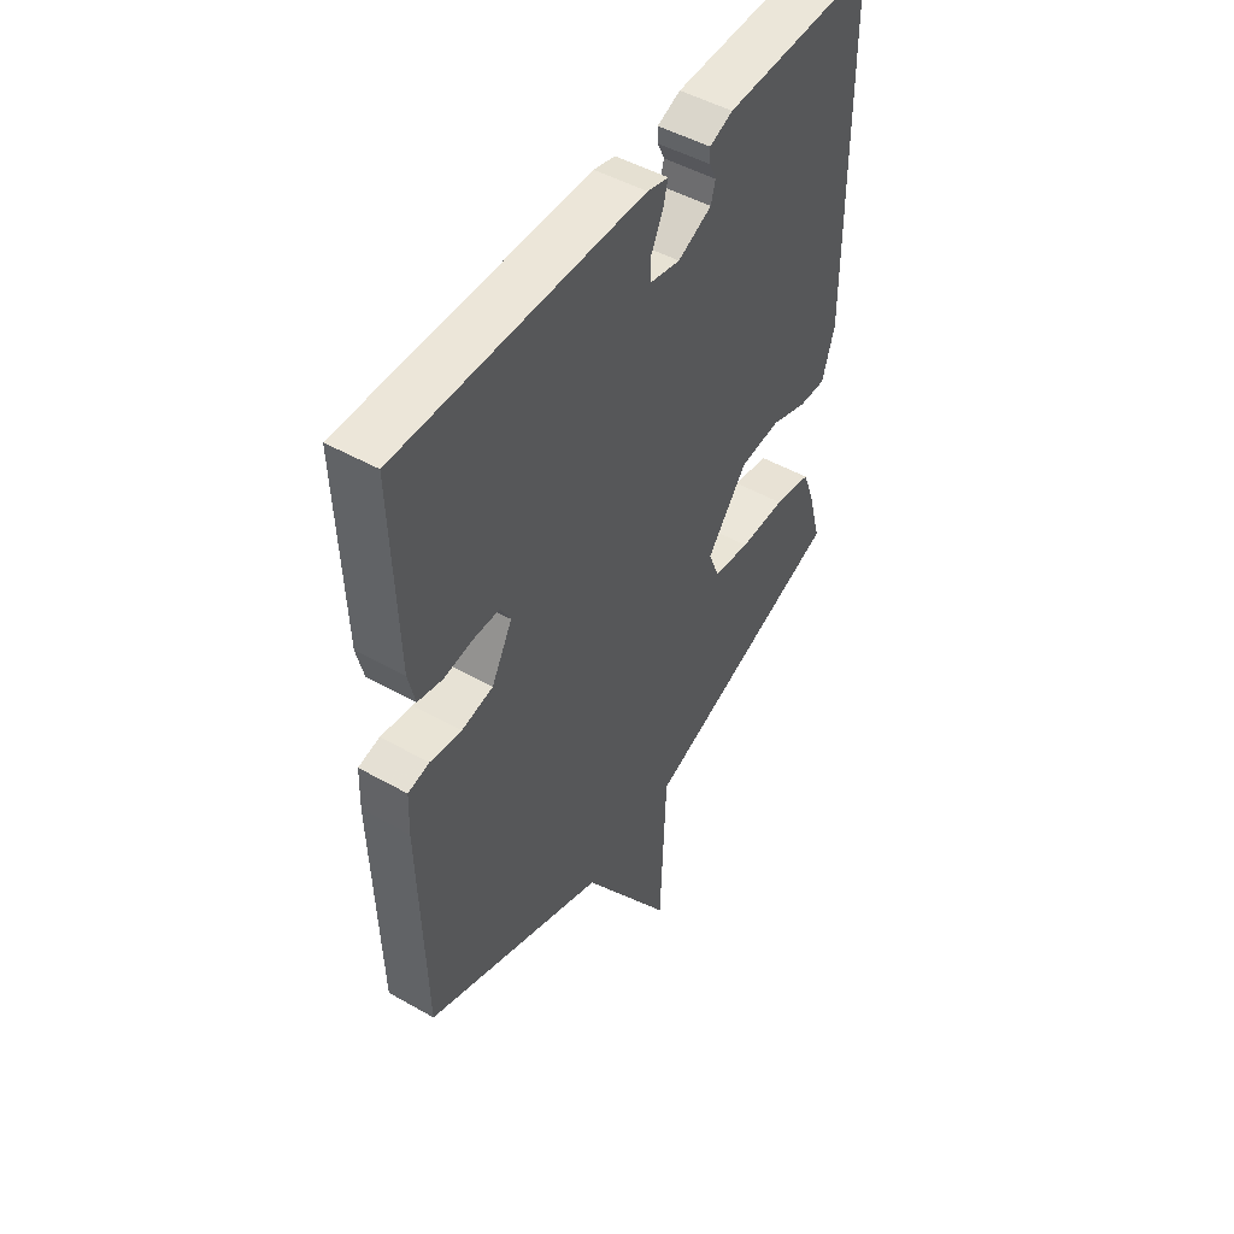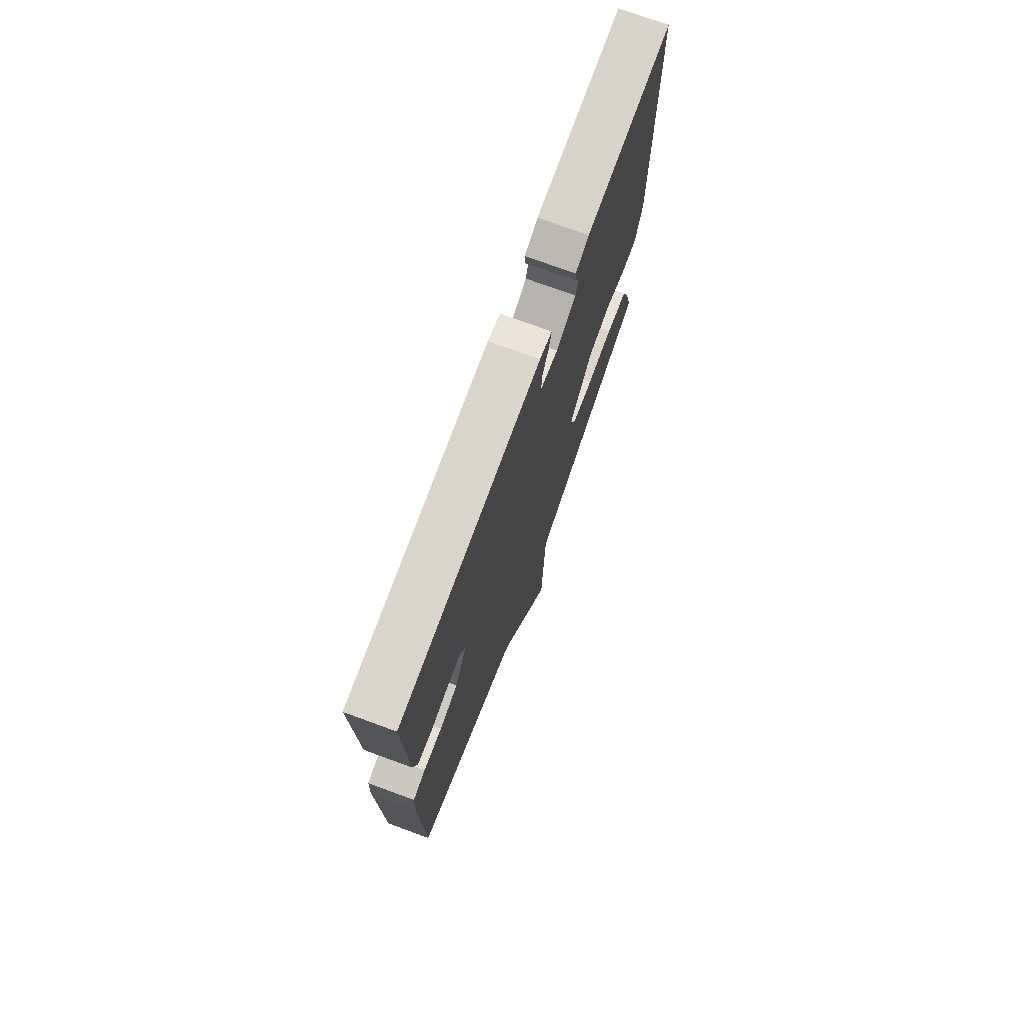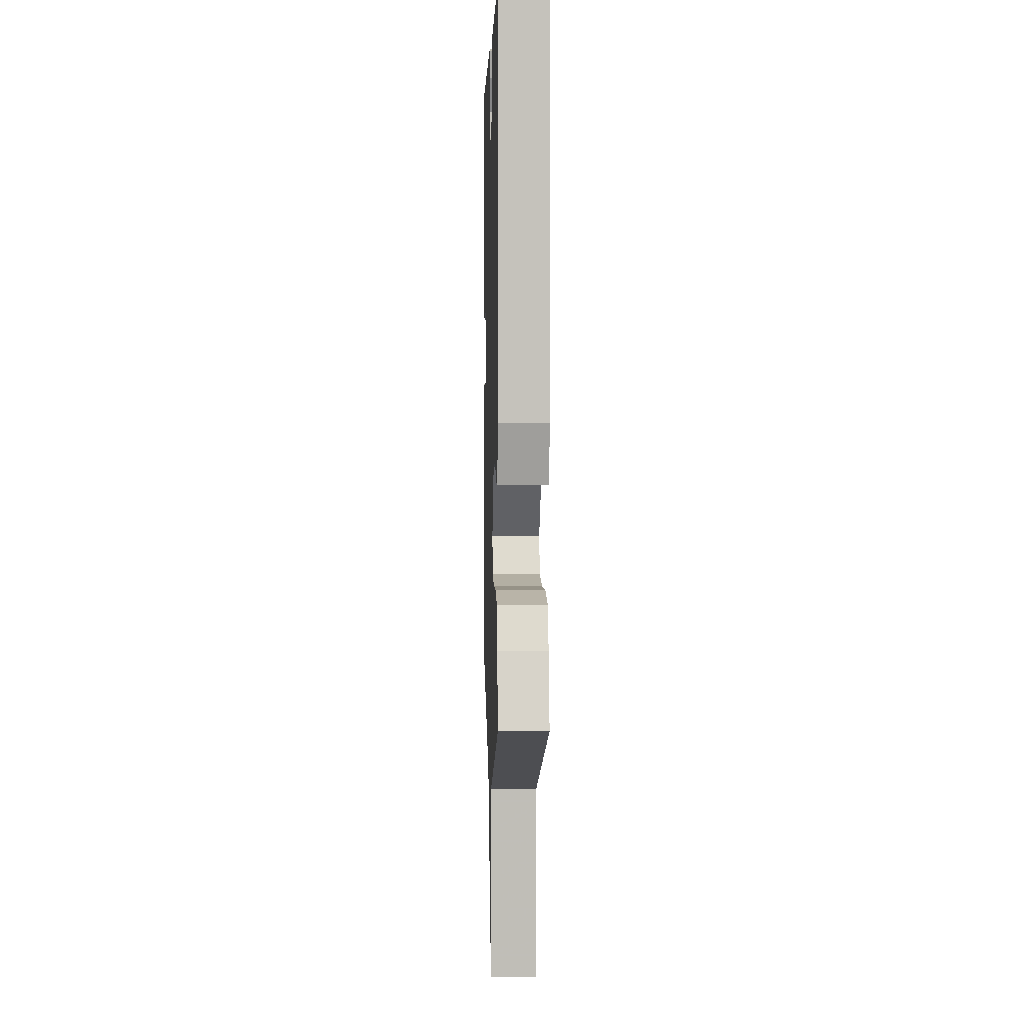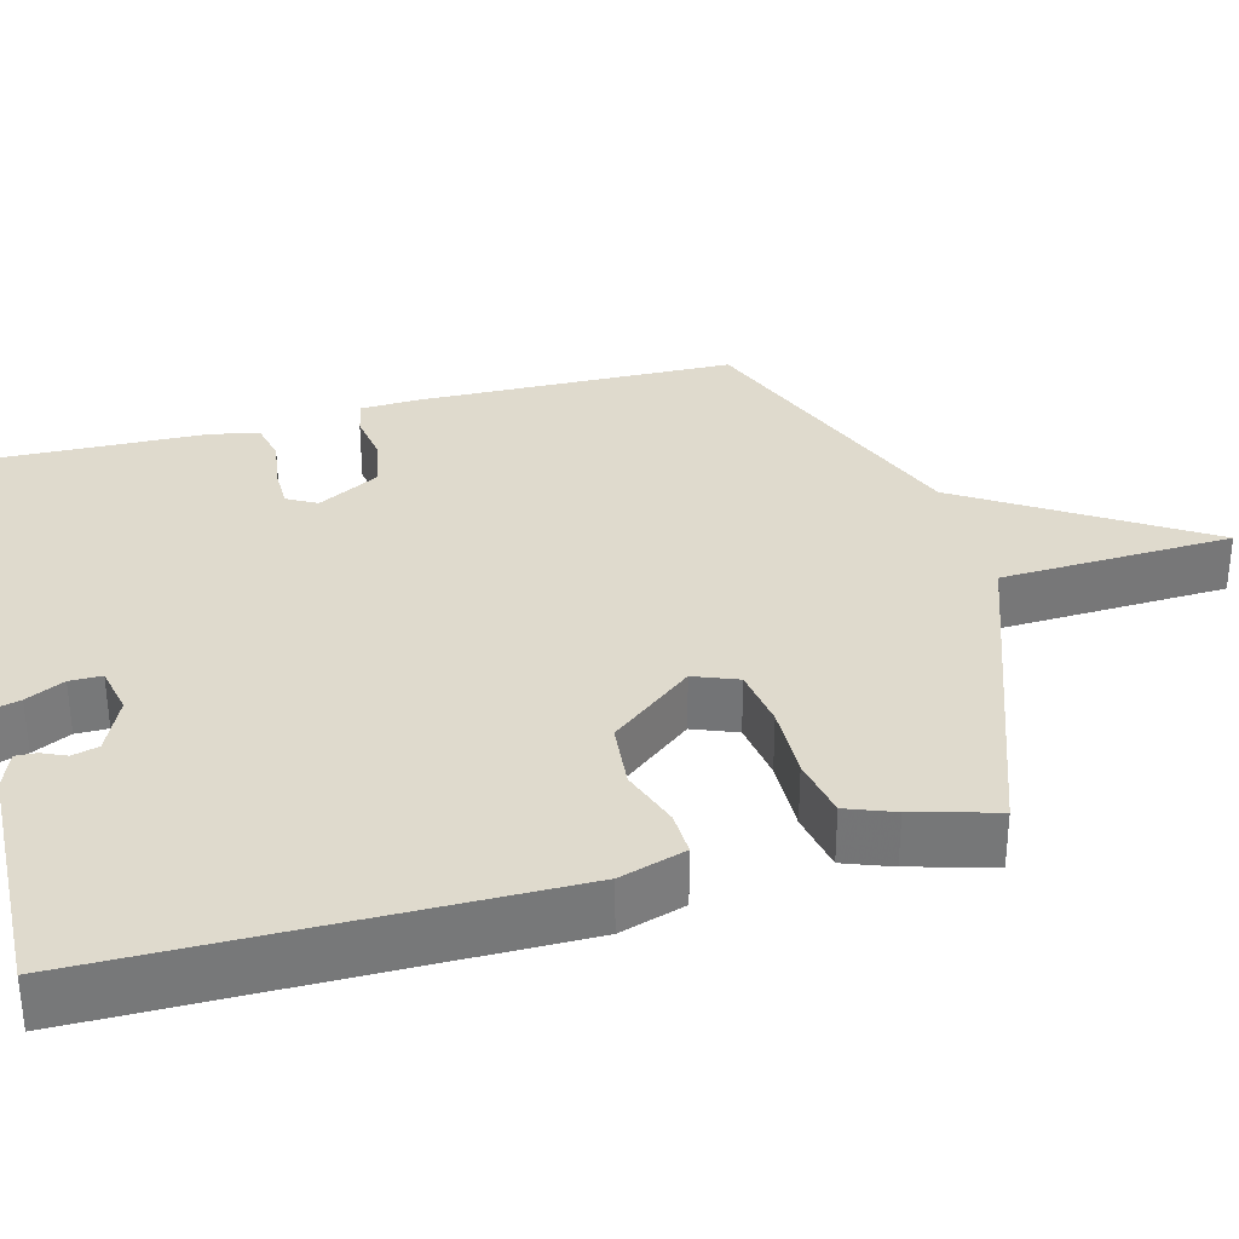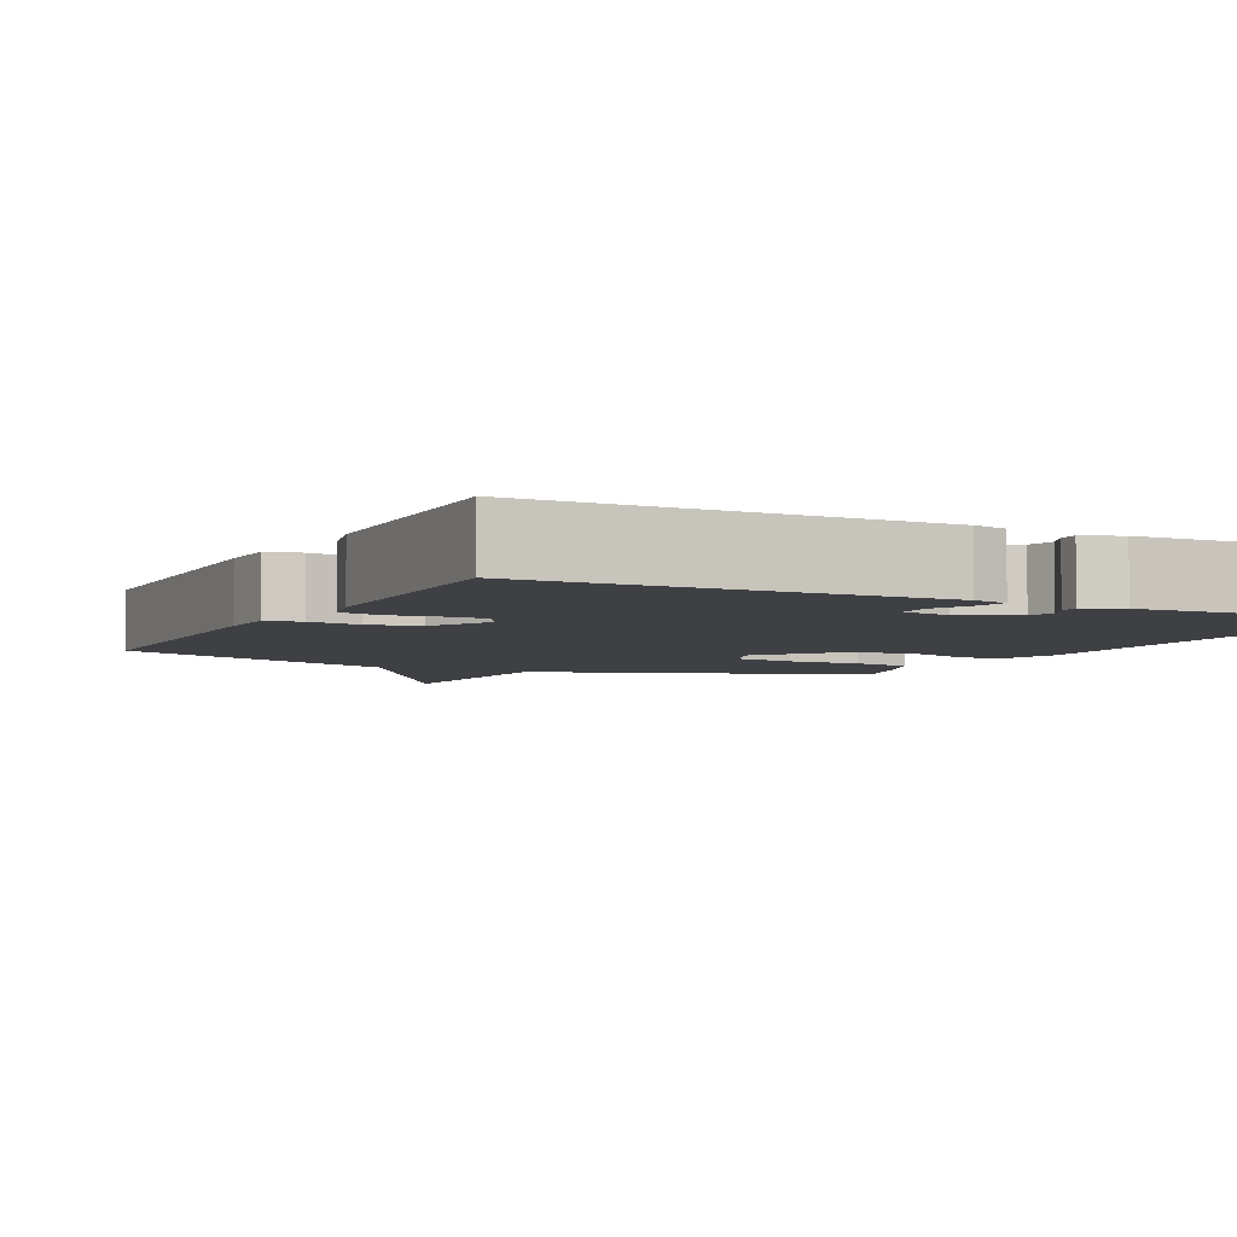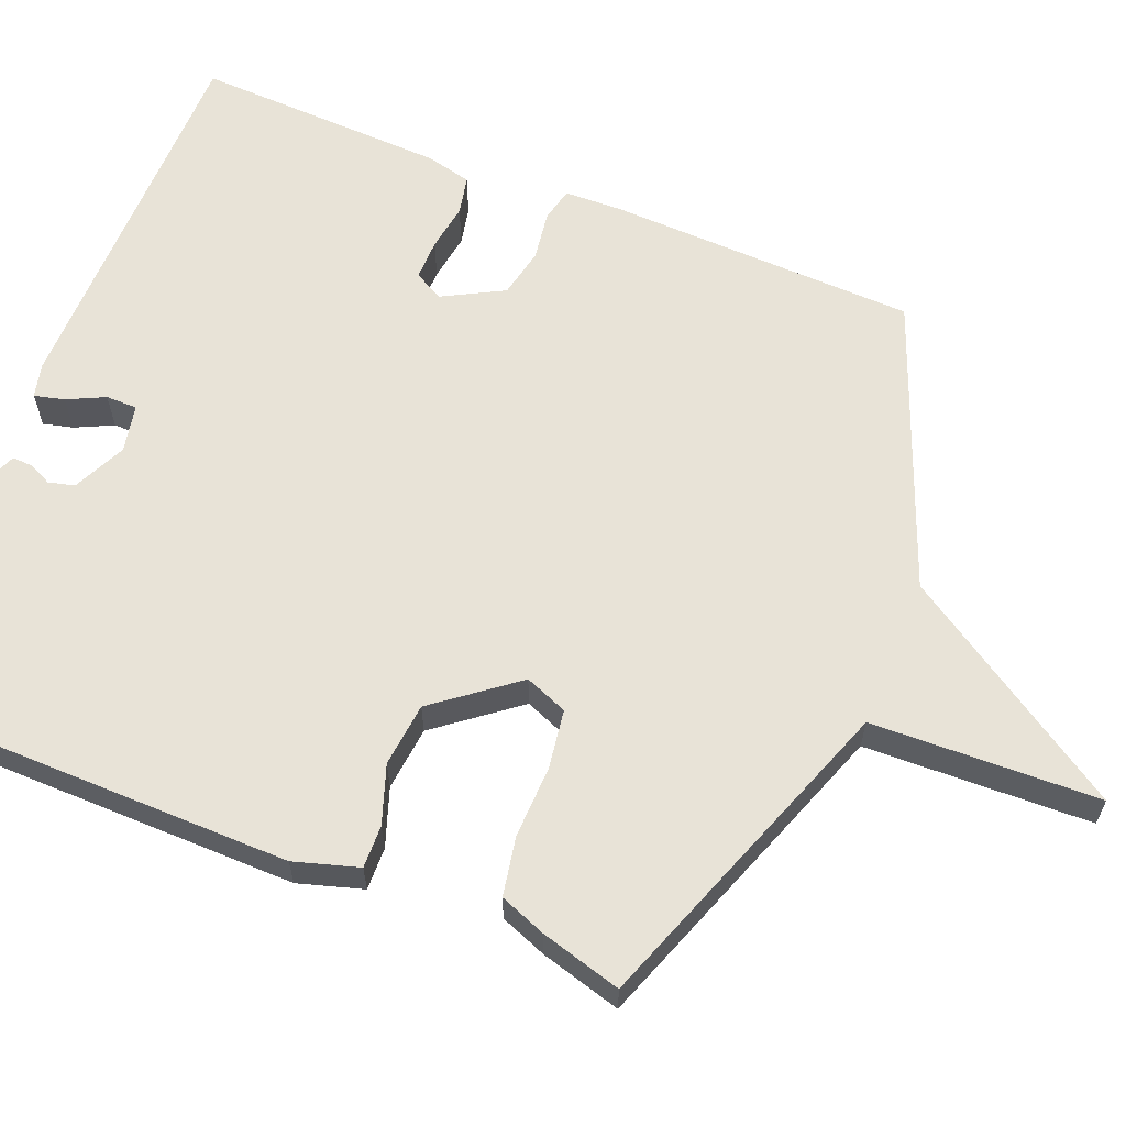
<metadata>
{"format":"obj","ext":"obj","renderer":"f3d","projection":"perspective","resolution":1024,"background":"white","views":[{"elev":48.8,"azim":-57.8,"up":"+Z"},{"elev":74.2,"azim":-69.9,"up":"+Z"},{"elev":2.2,"azim":88.2,"up":"+Z"},{"elev":32.9,"azim":75.1,"up":"+Y"},{"elev":-4.6,"azim":-26.5,"up":"+Y"},{"elev":61.9,"azim":112.4,"up":"+Y"}]}
</metadata>
<code>
v 0.5 0.07 0.5
v 0.502 0.07 -0.084
v 0.476 0.07 -0.168
v 0.42 0.07 -0.166
v 0.344 0.07 -0.139
v 0.26 0.07 -0.147
v 0.177 0.07 -0.252
v 0.199 0.07 -0.308
v 0.276 0.07 -0.32
v 0.371 0.07 -0.318
v 0.448 0.07 -0.333
v 0.471 0.07 -0.394
v 0.5 0.07 -0.5
v 0.075 0.07 -0.65
v 0.063 0.07 -0.947
v -0.125 0.07 -0.65
v -0.5 0.07 -0.5
v -0.51 0.07 -0.096
v -0.507 0.07 -0.021
v -0.463 0.07 -0.011
v -0.398 0.07 -0.021
v -0.333 0.07 -0.008
v -0.29 0.07 0.071
v -0.311 0.07 0.109
v -0.364 0.07 0.109
v -0.426 0.07 0.1
v -0.476 0.07 0.111
v -0.49 0.07 0.17
v -0.5 0.07 0.5
v 0.003 0.07 0.501
v 0.047 0.07 0.49
v 0.037 0.07 0.451
v 0.013 0.07 0.402
v 0.013 0.07 0.361
v 0.075 0.07 0.348
v 0.145 0.07 0.38
v 0.154 0.07 0.414
v 0.14 0.07 0.445
v 0.139 0.07 0.471
v 0.187 0.07 0.49
v 0.5 0 0.5
v 0.502 0 -0.084
v 0.476 0 -0.168
v 0.42 0 -0.166
v 0.344 0 -0.139
v 0.26 0 -0.147
v 0.177 0 -0.252
v 0.199 0 -0.308
v 0.276 0 -0.32
v 0.371 0 -0.318
v 0.448 0 -0.333
v 0.471 0 -0.394
v 0.5 0 -0.5
v 0.075 0 -0.65
v 0.063 0 -0.947
v -0.125 0 -0.65
v -0.5 0 -0.5
v -0.51 0 -0.096
v -0.507 0 -0.021
v -0.463 0 -0.011
v -0.398 0 -0.021
v -0.333 0 -0.008
v -0.29 0 0.071
v -0.311 0 0.109
v -0.364 0 0.109
v -0.426 0 0.1
v -0.476 0 0.111
v -0.49 0 0.17
v -0.5 0 0.5
v 0.003 0 0.501
v 0.047 0 0.49
v 0.037 0 0.451
v 0.013 0 0.402
v 0.013 0 0.361
v 0.075 0 0.348
v 0.145 0 0.38
v 0.154 0 0.414
v 0.14 0 0.445
v 0.139 0 0.471
v 0.187 0 0.49
f 2 3 4
f 1 2 4
f 40 1 4
f 39 40 4
f 38 39 4
f 37 38 4
f 36 37 4 5
f 35 36 5 6
f 34 35 6 7
f 31 32 33
f 30 31 33
f 29 30 33
f 28 29 33
f 27 28 33
f 26 27 33
f 25 26 33
f 24 25 33 34
f 23 24 34 7
f 19 20 21
f 18 19 21
f 17 18 21
f 16 17 21
f 16 21 22
f 15 16 22
f 14 15 22
f 12 13 14
f 11 12 14
f 10 11 14
f 9 10 14
f 8 9 14
f 14 22 23
f 8 14 23
f 7 8 23
f 44 43 42
f 44 42 41
f 44 41 80
f 44 80 79
f 44 79 78
f 44 78 77
f 45 44 77 76
f 46 45 76 75
f 47 46 75 74
f 73 72 71
f 73 71 70
f 73 70 69
f 73 69 68
f 73 68 67
f 73 67 66
f 73 66 65
f 74 73 65 64
f 47 74 64 63
f 61 60 59
f 61 59 58
f 61 58 57
f 61 57 56
f 62 61 56
f 62 56 55
f 62 55 54
f 54 53 52
f 54 52 51
f 54 51 50
f 54 50 49
f 54 49 48
f 63 62 54
f 63 54 48
f 63 48 47
f 1 41 42 2
f 2 42 43 3
f 3 43 44 4
f 4 44 45 5
f 5 45 46 6
f 6 46 47 7
f 7 47 48 8
f 8 48 49 9
f 9 49 50 10
f 10 50 51 11
f 11 51 52 12
f 12 52 53 13
f 13 53 54 14
f 14 54 55 15
f 15 55 56 16
f 16 56 57 17
f 17 57 58 18
f 18 58 59 19
f 19 59 60 20
f 20 60 61 21
f 21 61 62 22
f 22 62 63 23
f 23 63 64 24
f 24 64 65 25
f 25 65 66 26
f 26 66 67 27
f 27 67 68 28
f 28 68 69 29
f 29 69 70 30
f 30 70 71 31
f 31 71 72 32
f 32 72 73 33
f 33 73 74 34
f 34 74 75 35
f 35 75 76 36
f 36 76 77 37
f 37 77 78 38
f 38 78 79 39
f 39 79 80 40
f 40 80 41 1

</code>
